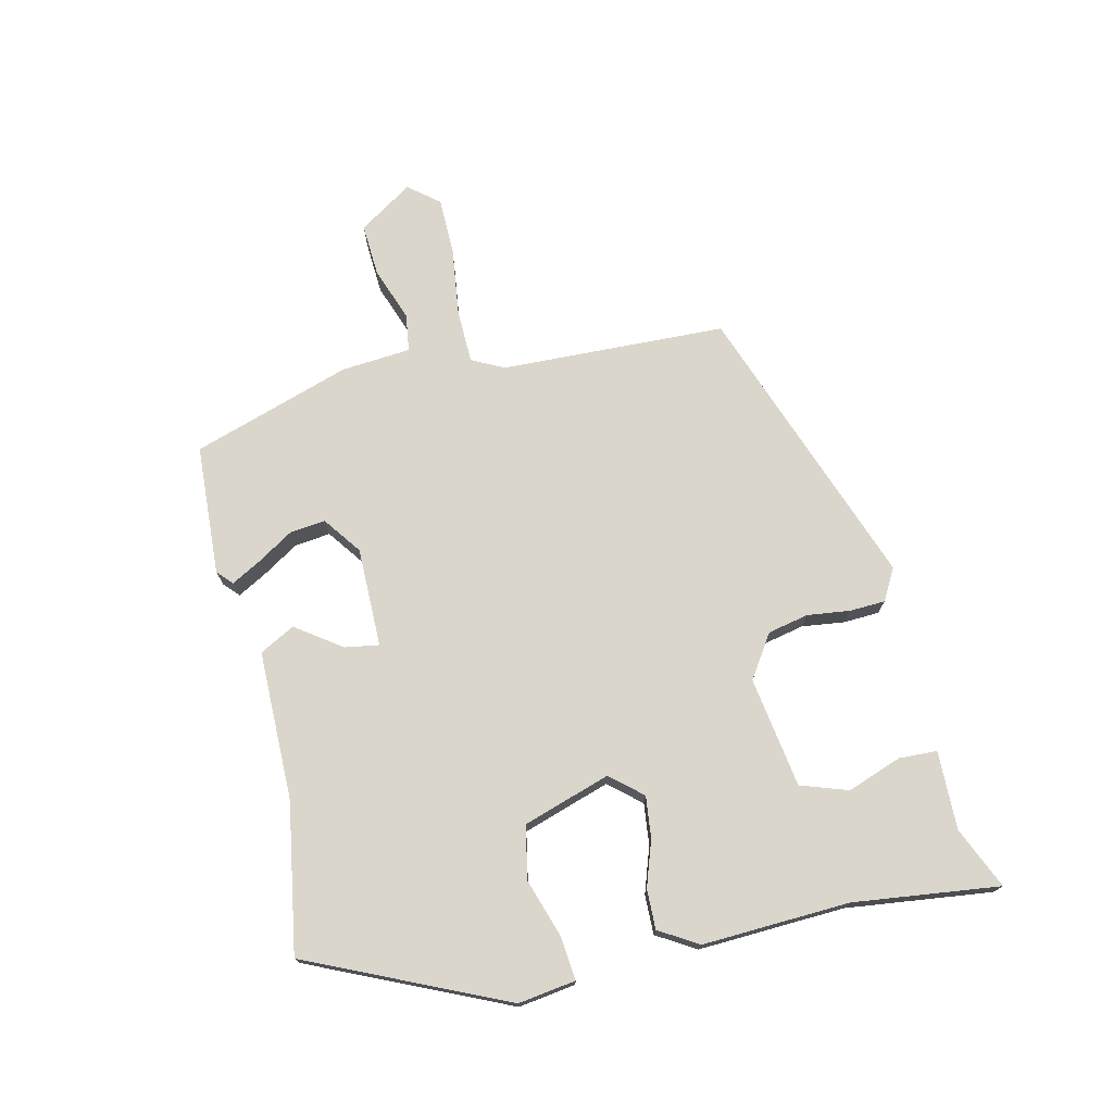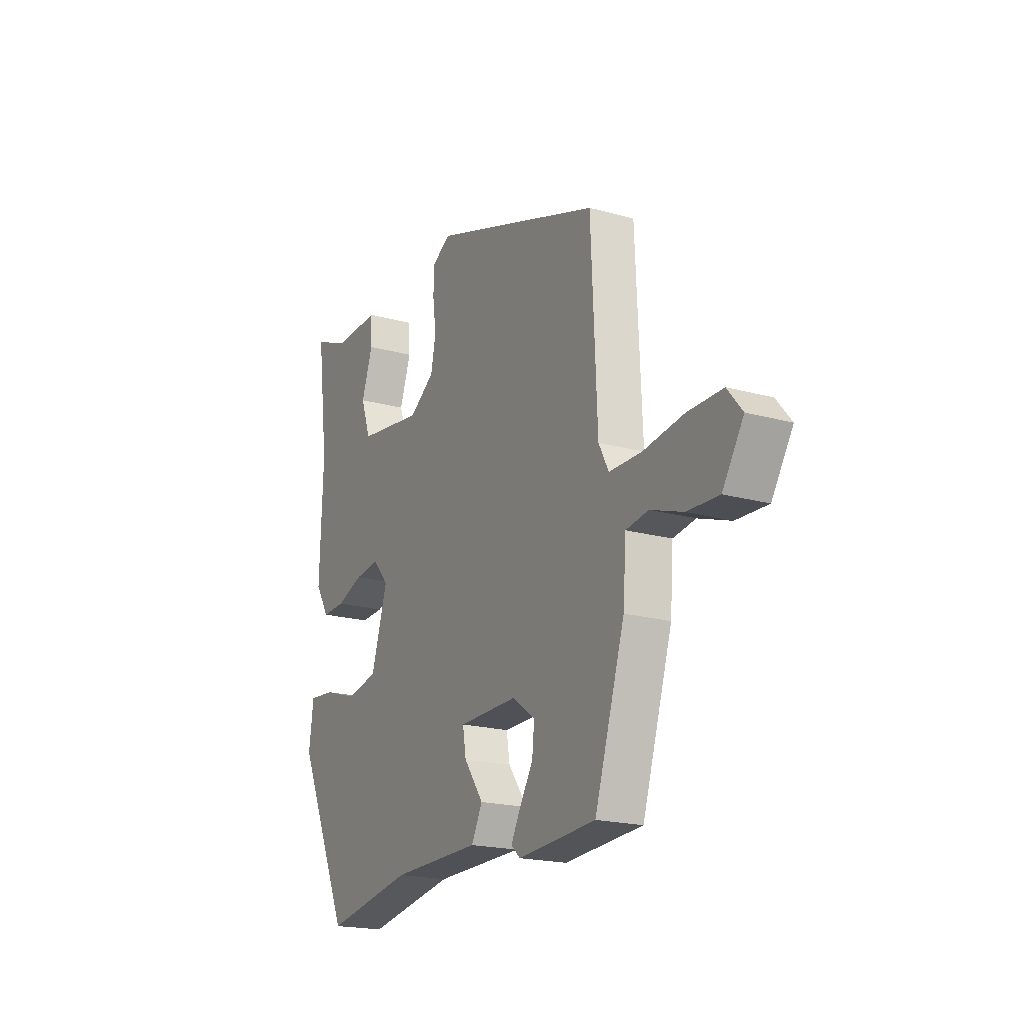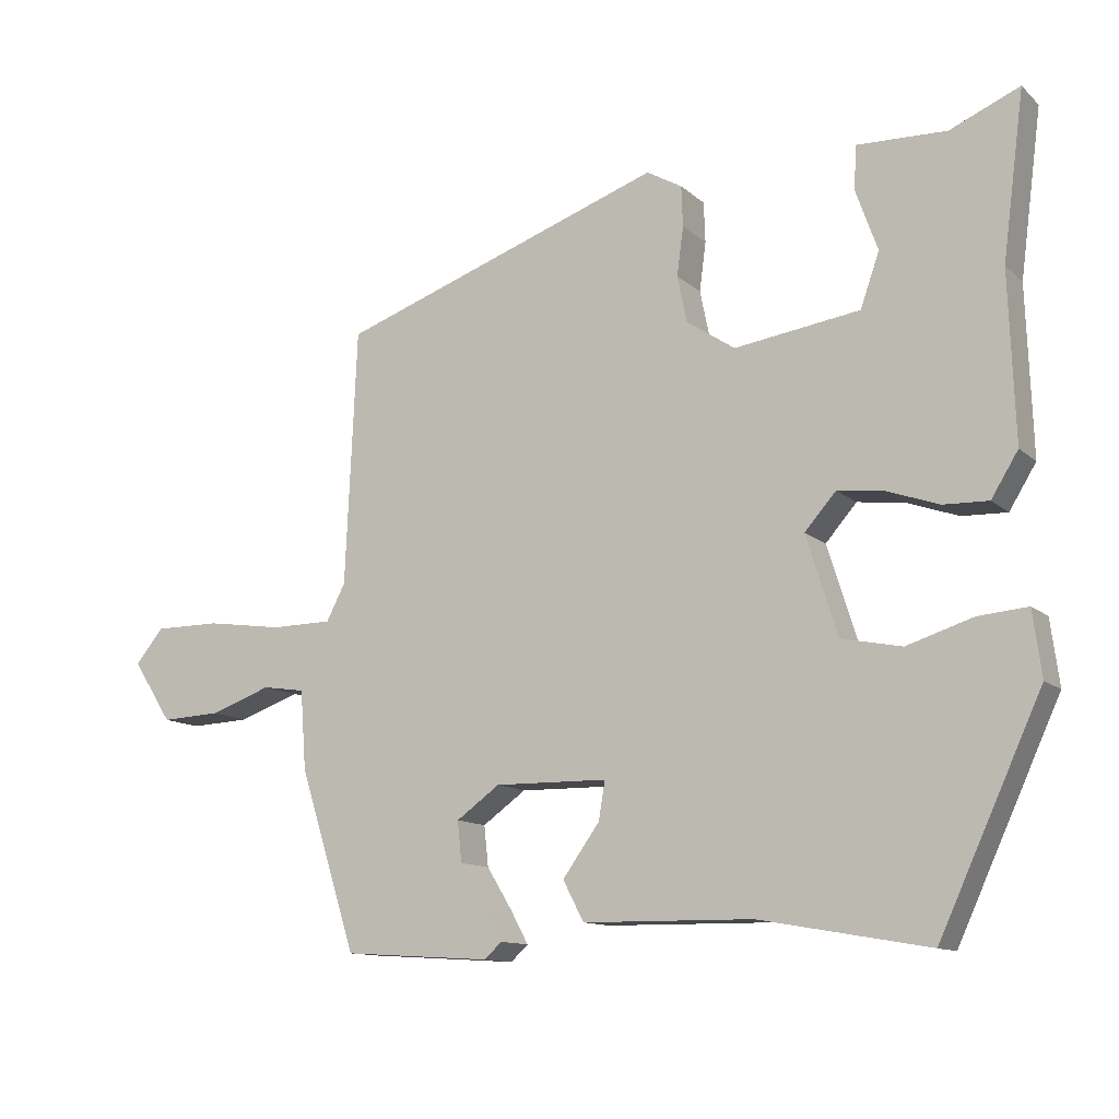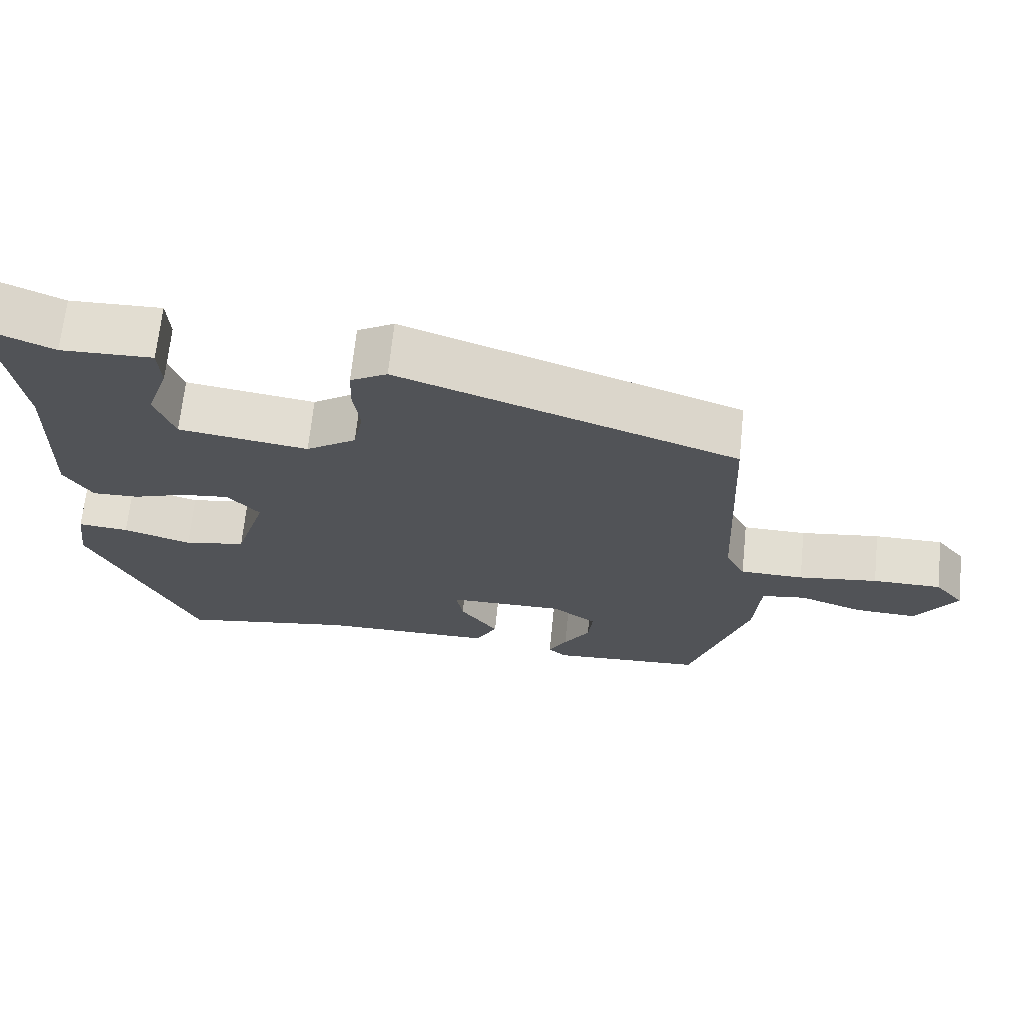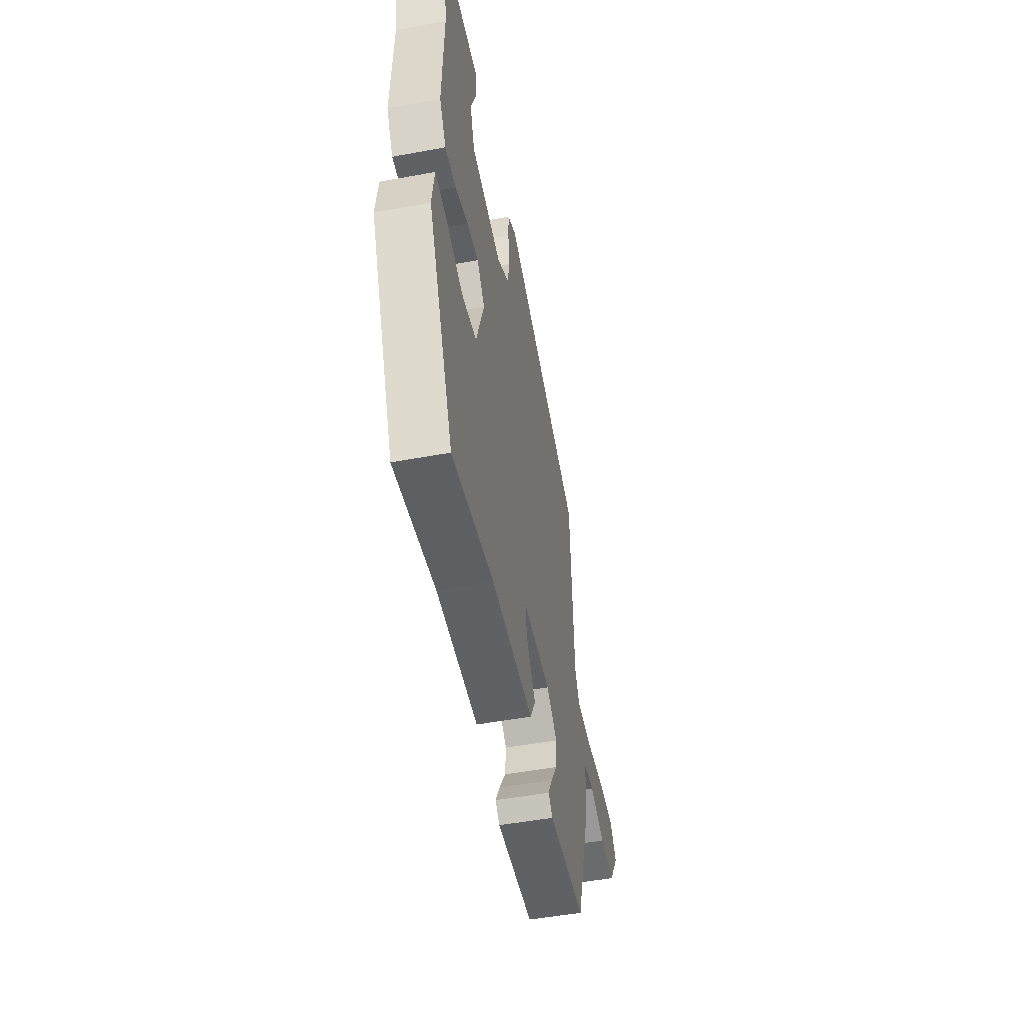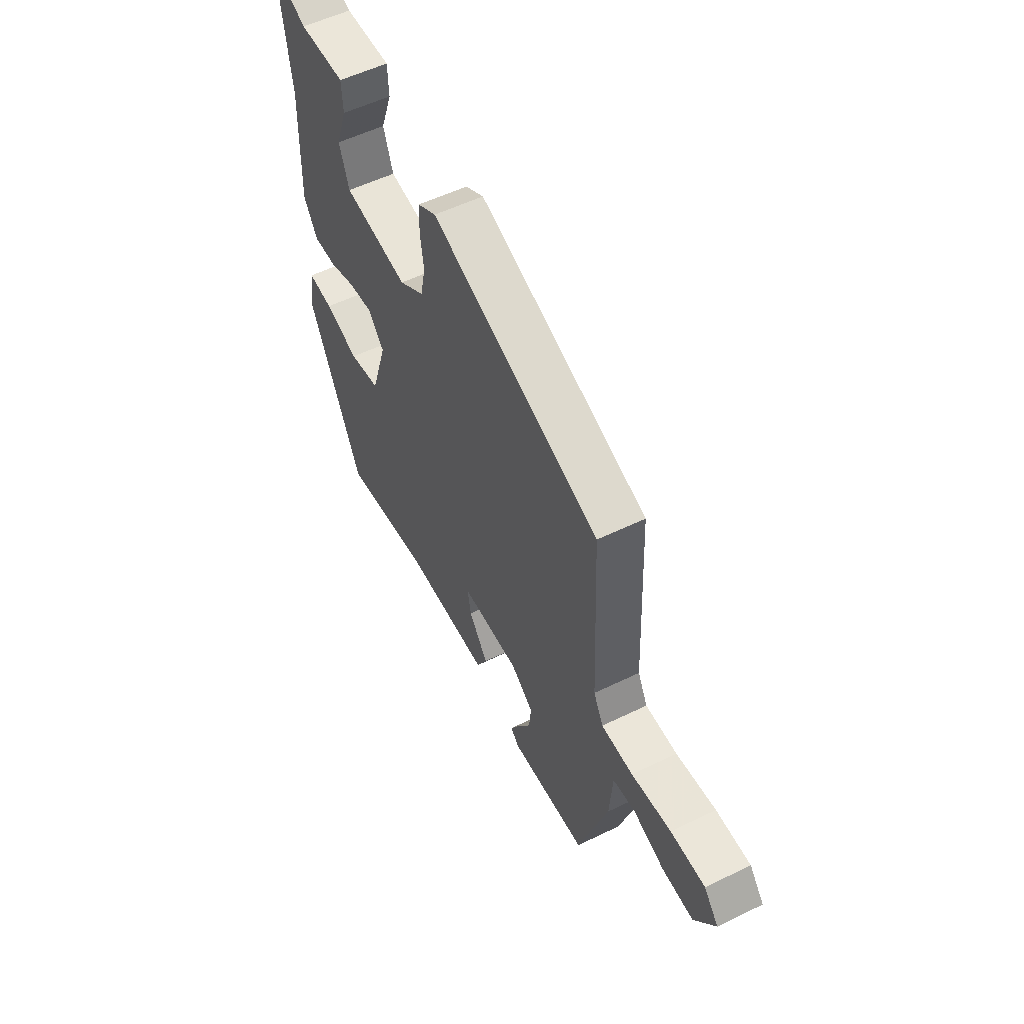
<metadata>
{"format":"obj","ext":"obj","renderer":"f3d","projection":"perspective","resolution":1024,"background":"white","views":[{"elev":73.6,"azim":-103.6,"up":"+Y"},{"elev":-19.7,"azim":62.6,"up":"+Z"},{"elev":-12.0,"azim":-151.9,"up":"+Z"},{"elev":68.0,"azim":5.9,"up":"+Z"},{"elev":-50.6,"azim":-78.6,"up":"+Z"},{"elev":55.1,"azim":62.8,"up":"+Z"}]}
</metadata>
<code>
v -0.477 0.07 0.324
v -0.507 0.07 0.552
v -0.411 0.07 0.511
v -0.288 0.07 0.515
v -0.285 0.07 0.455
v -0.315 0.07 0.37
v -0.289 0.07 0.296
v -0.116 0.07 0.271
v -0.049 0.07 0.316
v -0.036 0.07 0.38
v -0.045 0.07 0.447
v -0.043 0.07 0.503
v 0.006 0.07 0.531
v 0.457 0.07 0.373
v 0.473 0.07 0.019
v 0.499 0.07 -0.031
v 0.584 0.07 -0.032
v 0.69 0.07 -0.017
v 0.782 0.07 -0.017
v 0.821 0.07 -0.064
v 0.766 0.07 -0.149
v 0.683 0.07 -0.145
v 0.598 0.07 -0.115
v 0.539 0.07 -0.124
v 0.531 0.07 -0.233
v 0.452 0.07 -0.482
v 0.247 0.07 -0.495
v 0.223 0.07 -0.473
v 0.248 0.07 -0.427
v 0.283 0.07 -0.37
v 0.289 0.07 -0.314
v 0.229 0.07 -0.271
v 0.073 0.07 -0.273
v 0.082 0.07 -0.326
v 0.133 0.07 -0.397
v 0.104 0.07 -0.452
v -0.13 0.07 -0.455
v -0.363 0.07 -0.496
v -0.504 0.07 -0.19
v -0.492 0.07 -0.1
v -0.424 0.07 -0.106
v -0.333 0.07 -0.135
v -0.25 0.07 -0.118
v -0.207 0.07 0.019
v -0.25 0.07 0.068
v -0.315 0.07 0.06
v -0.386 0.07 0.035
v -0.448 0.07 0.033
v -0.485 0.07 0.093
v -0.477 0 0.324
v -0.507 0 0.552
v -0.411 0 0.511
v -0.288 0 0.515
v -0.285 0 0.455
v -0.315 0 0.37
v -0.289 0 0.296
v -0.116 0 0.271
v -0.049 0 0.316
v -0.036 0 0.38
v -0.045 0 0.447
v -0.043 0 0.503
v 0.006 0 0.531
v 0.457 0 0.373
v 0.473 0 0.019
v 0.499 0 -0.031
v 0.584 0 -0.032
v 0.69 0 -0.017
v 0.782 0 -0.017
v 0.821 0 -0.064
v 0.766 0 -0.149
v 0.683 0 -0.145
v 0.598 0 -0.115
v 0.539 0 -0.124
v 0.531 0 -0.233
v 0.452 0 -0.482
v 0.247 0 -0.495
v 0.223 0 -0.473
v 0.248 0 -0.427
v 0.283 0 -0.37
v 0.289 0 -0.314
v 0.229 0 -0.271
v 0.073 0 -0.273
v 0.082 0 -0.326
v 0.133 0 -0.397
v 0.104 0 -0.452
v -0.13 0 -0.455
v -0.363 0 -0.496
v -0.504 0 -0.19
v -0.492 0 -0.1
v -0.424 0 -0.106
v -0.333 0 -0.135
v -0.25 0 -0.118
v -0.207 0 0.019
v -0.25 0 0.068
v -0.315 0 0.06
v -0.386 0 0.035
v -0.448 0 0.033
v -0.485 0 0.093
f 46 47 48 49
f 45 46 49 1
f 39 40 41 42
f 37 38 39 42
f 37 42 43
f 34 35 36 37
f 33 34 37 43
f 32 33 43 44
f 27 28 29 30
f 25 26 27 30
f 24 25 30 31
f 20 21 22 23
f 20 23 24
f 17 18 19 20
f 16 17 20 24
f 15 16 24 31
f 10 11 12 13
f 9 10 13 14
f 8 9 14 15
f 3 4 5 6
f 3 6 7
f 45 1 2 3
f 45 3 7
f 32 44 45 7
f 15 31 32
f 7 8 15 32
f 98 97 96 95
f 50 98 95 94
f 91 90 89 88
f 91 88 87 86
f 92 91 86
f 86 85 84 83
f 92 86 83 82
f 93 92 82 81
f 79 78 77 76
f 79 76 75 74
f 80 79 74 73
f 72 71 70 69
f 73 72 69
f 69 68 67 66
f 73 69 66 65
f 80 73 65 64
f 62 61 60 59
f 63 62 59 58
f 64 63 58 57
f 55 54 53 52
f 56 55 52
f 52 51 50 94
f 56 52 94
f 56 94 93 81
f 81 80 64
f 81 64 57 56
f 1 50 51 2
f 2 51 52 3
f 3 52 53 4
f 4 53 54 5
f 5 54 55 6
f 6 55 56 7
f 7 56 57 8
f 8 57 58 9
f 9 58 59 10
f 10 59 60 11
f 11 60 61 12
f 12 61 62 13
f 13 62 63 14
f 14 63 64 15
f 15 64 65 16
f 16 65 66 17
f 17 66 67 18
f 18 67 68 19
f 19 68 69 20
f 20 69 70 21
f 21 70 71 22
f 22 71 72 23
f 23 72 73 24
f 24 73 74 25
f 25 74 75 26
f 26 75 76 27
f 27 76 77 28
f 28 77 78 29
f 29 78 79 30
f 30 79 80 31
f 31 80 81 32
f 32 81 82 33
f 33 82 83 34
f 34 83 84 35
f 35 84 85 36
f 36 85 86 37
f 37 86 87 38
f 38 87 88 39
f 39 88 89 40
f 40 89 90 41
f 41 90 91 42
f 42 91 92 43
f 43 92 93 44
f 44 93 94 45
f 45 94 95 46
f 46 95 96 47
f 47 96 97 48
f 48 97 98 49
f 49 98 50 1

</code>
